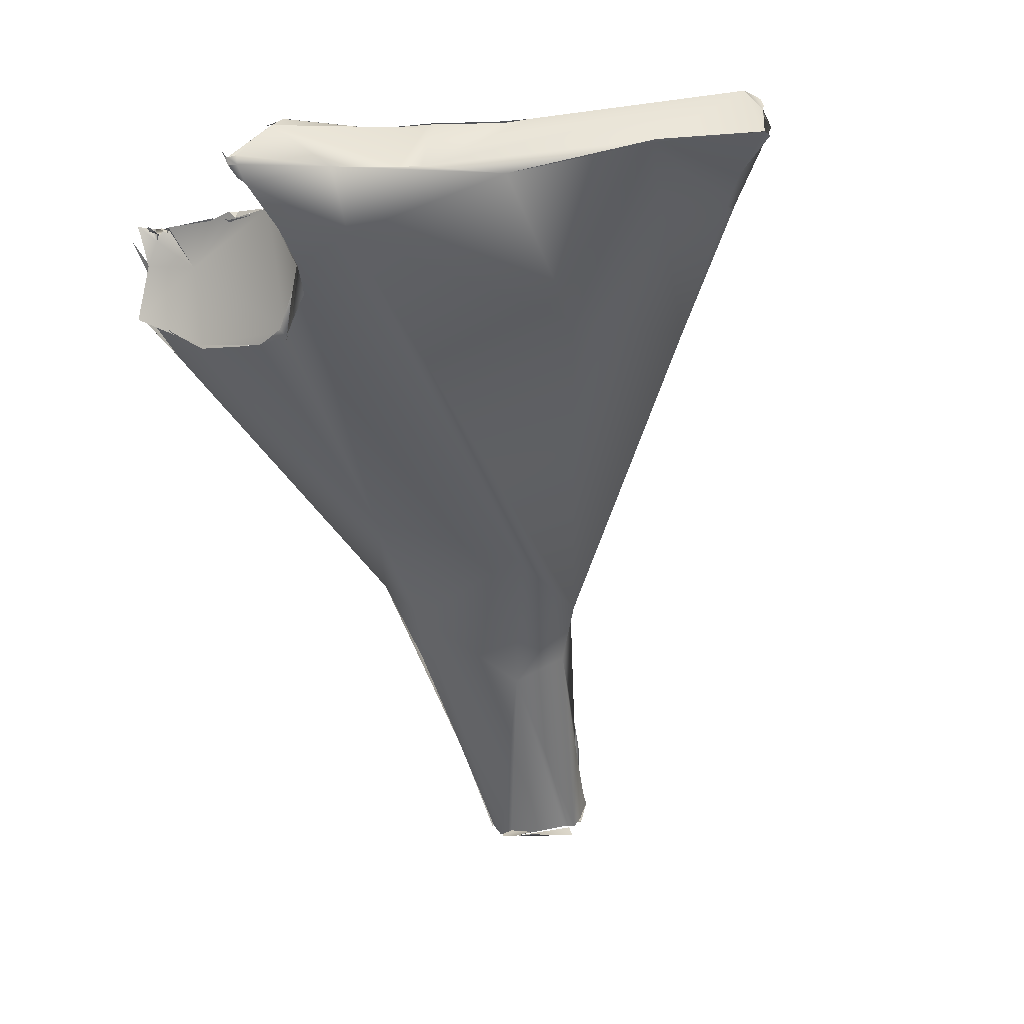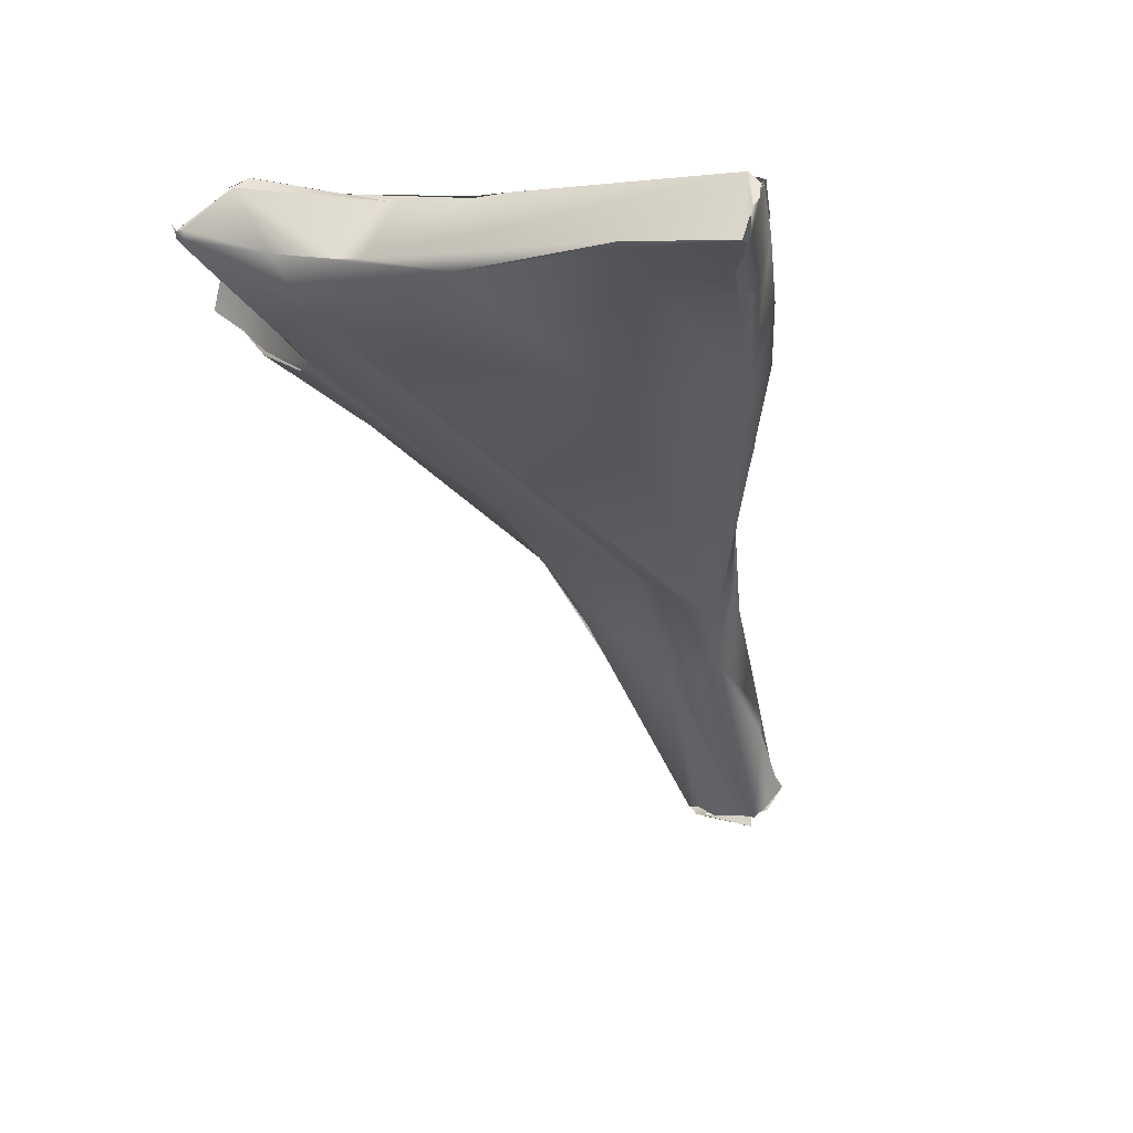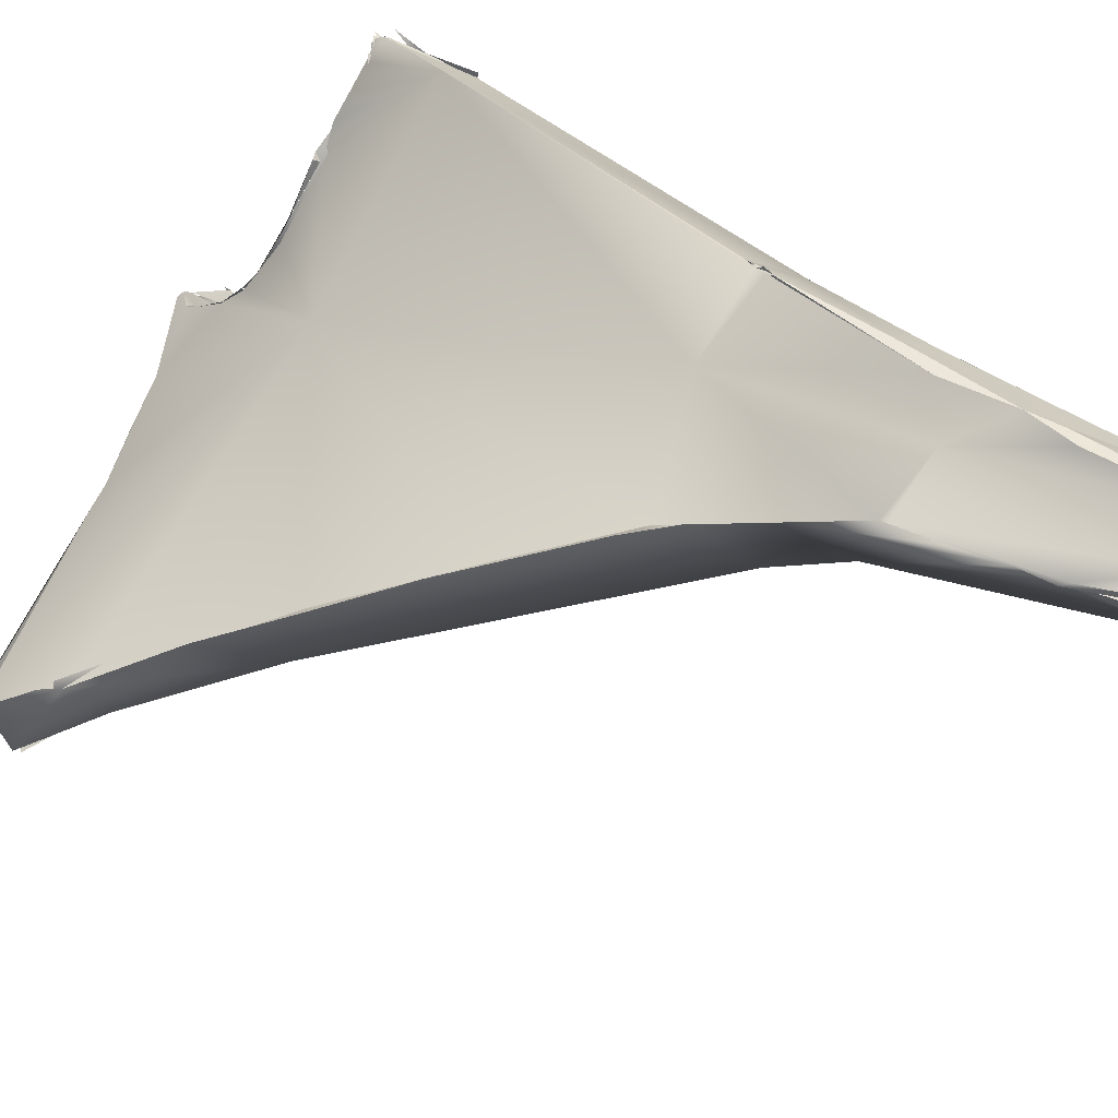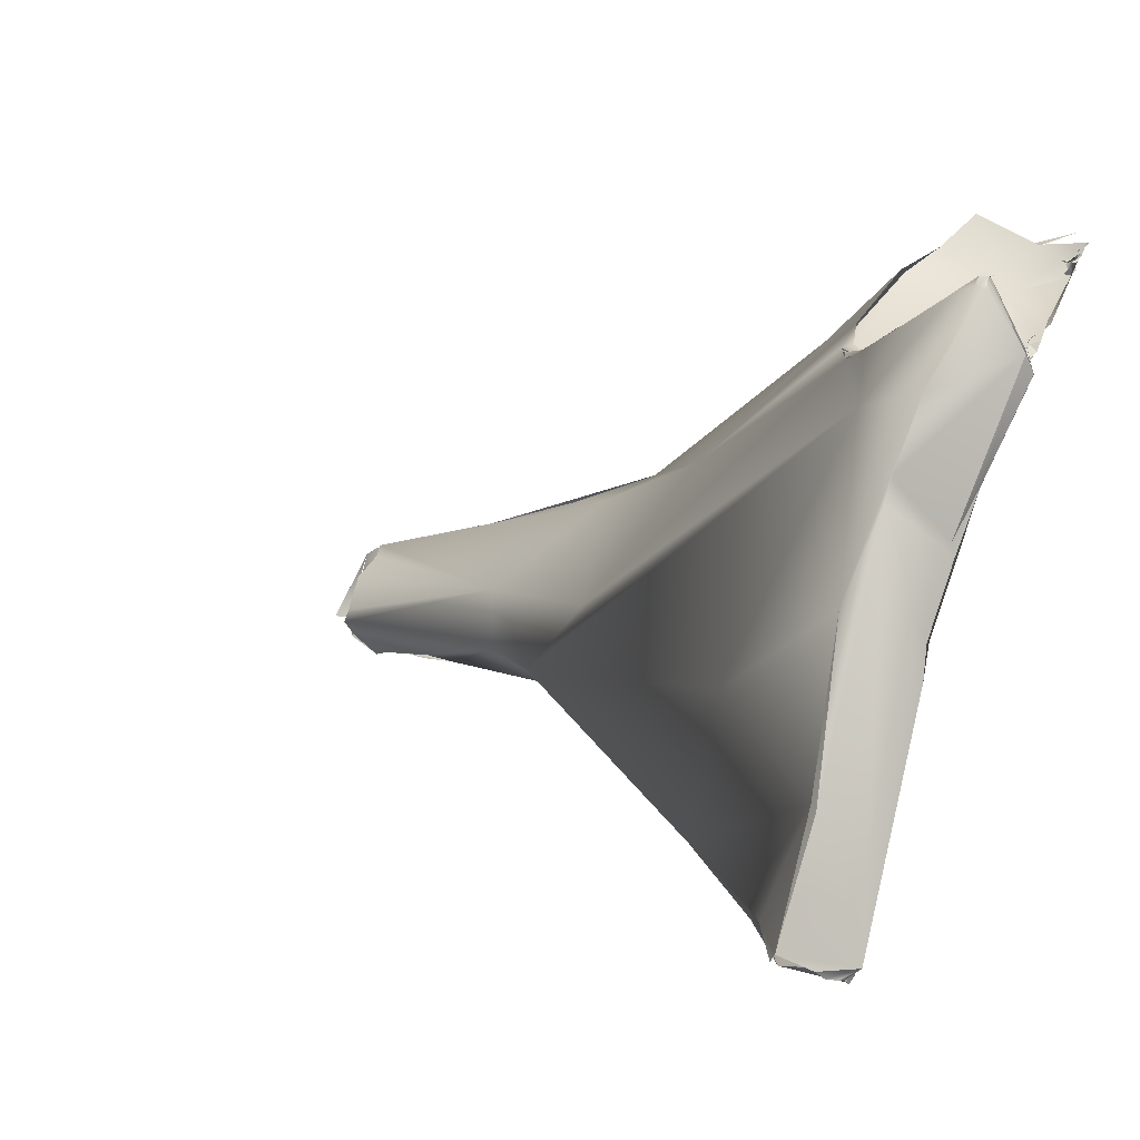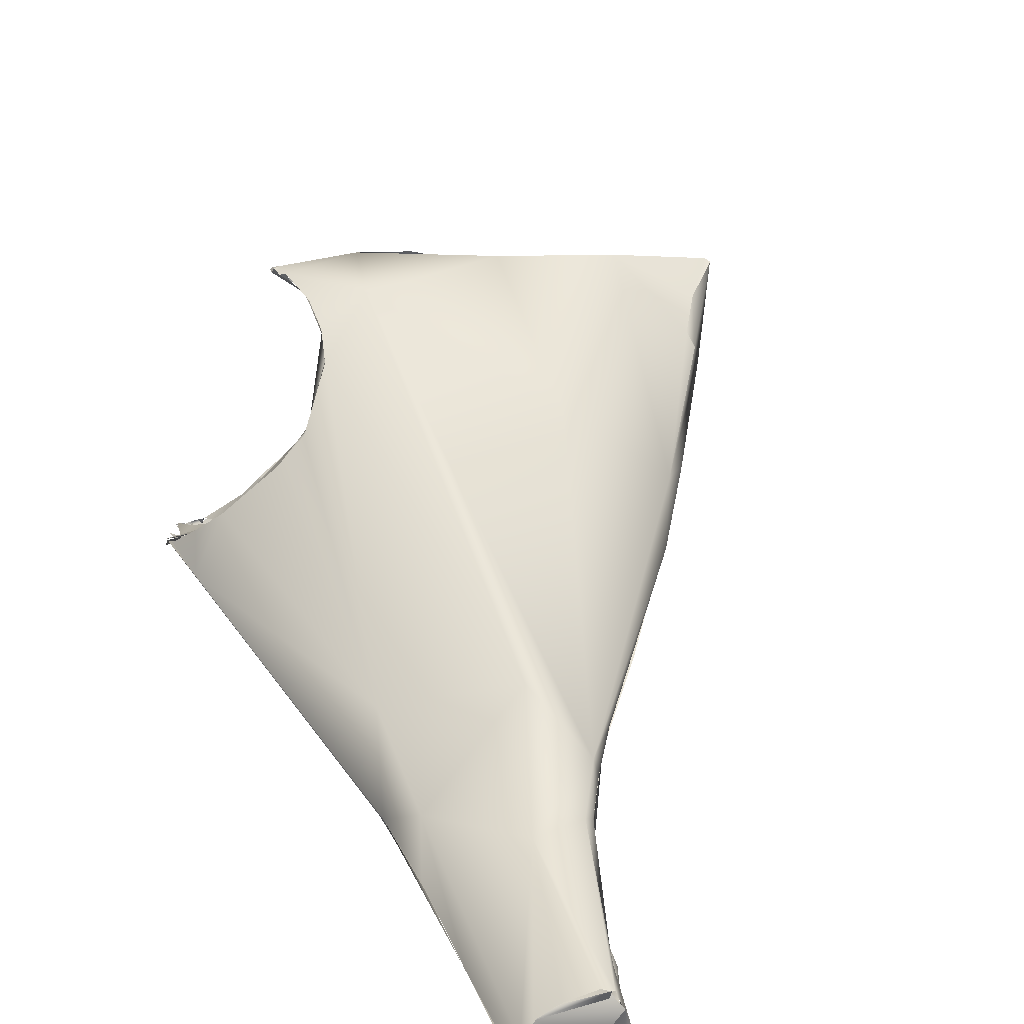
<metadata>
{"format":"obj","ext":"obj","renderer":"f3d","projection":"perspective","resolution":1024,"background":"white","views":[{"elev":2.5,"azim":-134.2,"up":"+Z"},{"elev":18.3,"azim":-112.3,"up":"+Z"},{"elev":-71.1,"azim":68.3,"up":"+Y"},{"elev":32.7,"azim":-58.2,"up":"+Y"},{"elev":-78.7,"azim":-131.3,"up":"+Z"}]}
</metadata>
<code>
o FJ1828.obj_grp1.747
v -0.0436 -0.4661 7.242
v -0.04221 -0.4667 7.243
v -0.04343 -0.4657 7.242
v -0.0435 -0.4662 7.242
v -0.04242 -0.4667 7.243
v -0.04346 -0.4657 7.242
v -0.04088 -0.4681 7.244
v -0.03742 -0.4703 7.241
v -0.04079 -0.4682 7.244
v -0.04043 -0.4674 7.245
v -0.04087 -0.4666 7.24
v -0.03866 -0.4678 7.238
v -0.03827 -0.469 7.238
v -0.04087 -0.4666 7.24
v -0.03922 -0.4604 7.241
v -0.04164 -0.4675 7.244
v -0.04122 -0.4681 7.244
v -0.04199 -0.4673 7.244
v -0.0416 -0.4675 7.244
v -0.04242 -0.4667 7.243
v -0.04082 -0.4682 7.244
v -0.03813 -0.4699 7.242
v -0.04057 -0.4678 7.244
v -0.03911 -0.4609 7.241
v -0.03506 -0.4709 7.239
v -0.03719 -0.4702 7.24
v -0.03821 -0.469 7.238
v -0.03748 -0.4643 7.244
v -0.03359 -0.4539 7.239
v -0.03059 -0.4728 7.23
v -0.01727 -0.4588 7.235
v -0.03034 -0.4501 7.24
v -0.03203 -0.4575 7.243
v -0.02651 -0.4761 7.23
v -0.03127 -0.4738 7.235
v -0.02657 -0.4759 7.231
v -0.02918 -0.464 7.231
v -0.03123 -0.4559 7.242
v -0.03119 -0.4559 7.243
v -0.02861 -0.4528 7.242
v -0.02851 -0.4521 7.242
v -0.0284 -0.4526 7.242
v -0.02583 -0.4506 7.242
v -0.02967 -0.449 7.239
v -0.02216 -0.4454 7.242
v -0.02583 -0.4506 7.242
v -0.02851 -0.4521 7.242
v -0.02583 -0.4506 7.242
v -0.02698 -0.446 7.239
v -0.02018 -0.4782 7.223
v -0.01561 -0.478 7.211
v -0.02568 -0.4484 7.236
v -0.02251 -0.4457 7.236
v -0.02252 -0.4432 7.239
v -0.02257 -0.4425 7.24
v -0.01645 -0.4791 7.218
v -0.02246 -0.4773 7.226
v -0.0206 -0.45 7.24
v -0.02037 -0.4494 7.232
v -0.02178 -0.4477 7.234
v -0.02212 -0.4479 7.242
v -0.02159 -0.4479 7.234
v -0.02242 -0.4457 7.236
v -0.02176 -0.4485 7.241
v -0.02215 -0.4471 7.241
v -0.02058 -0.4499 7.24
v -0.02211 -0.4464 7.243
v -0.02209 -0.4463 7.243
v -0.02211 -0.4478 7.242
v -0.02169 -0.4486 7.241
v -0.02201 -0.4471 7.241
v -0.02211 -0.4478 7.242
v -0.02171 -0.4464 7.242
v -0.02171 -0.4464 7.242
v -0.0219 -0.4453 7.242
v -0.02171 -0.4464 7.242
v -0.02215 -0.4464 7.243
v -0.02199 -0.445 7.242
v -0.02297 -0.4434 7.239
v -0.02211 -0.4429 7.239
v -0.02226 -0.4438 7.239
v -0.02251 -0.4432 7.239
v -0.02251 -0.4425 7.24
v -0.02211 -0.4421 7.24
v -0.02211 -0.4446 7.242
v -0.02171 -0.4423 7.24
v -0.02211 -0.4421 7.24
v -0.02226 -0.4438 7.239
v -0.02171 -0.4423 7.24
v -0.02211 -0.4429 7.239
v -0.02211 -0.4429 7.239
v -0.02211 -0.4422 7.24
v -0.02211 -0.4421 7.24
v -0.02211 -0.4422 7.24
v -0.02171 -0.4423 7.24
v -0.02211 -0.4429 7.239
v -0.02211 -0.4422 7.24
v -0.02211 -0.4421 7.24
v -0.02171 -0.4423 7.24
v -0.02175 -0.4421 7.24
v -0.02172 -0.4422 7.24
v -0.02172 -0.4422 7.24
v -0.02211 -0.4422 7.24
v -0.02171 -0.4422 7.24
v -0.02175 -0.4421 7.24
v -0.01517 -0.4795 7.217
v -0.01571 -0.4722 7.215
v -0.01898 -0.4514 7.239
v -0.01551 -0.4521 7.238
v -0.01656 -0.4515 7.233
v -0.01893 -0.4513 7.239
v -0.02012 -0.4509 7.24
v -0.01897 -0.4515 7.239
v -0.01733 -0.4518 7.239
v -0.01881 -0.4512 7.239
v -0.01897 -0.4515 7.239
v -0.01585 -0.4515 7.23
v -0.01716 -0.4509 7.231
v -0.02043 -0.4493 7.232
v -0.01414 -0.48 7.215
v -0.01323 -0.4793 7.207
v -0.01244 -0.4809 7.212
v -0.01545 -0.4518 7.23
v -0.01376 -0.4518 7.238
v -0.01494 -0.4522 7.238
v -0.007508 -0.4663 7.217
v -0.01561 -0.4517 7.23
v -0.01537 -0.4514 7.23
v -0.01656 -0.4515 7.233
v -0.01331 -0.4516 7.229
v -0.01013 -0.4825 7.208
v -0.008557 -0.4737 7.217
v -0.00921 -0.4848 7.2
v -0.009792 -0.4841 7.194
v -0.01054 -0.4773 7.205
v -0.01318 -0.4515 7.229
v -0.007953 -0.4509 7.229
v -0.006272 -0.4514 7.235
v -0.01375 -0.4517 7.238
v -0.01494 -0.4522 7.238
v -0.01056 -0.4518 7.238
v -0.01056 -0.4516 7.238
v -0.01056 -0.4516 7.238
v -0.01375 -0.4517 7.238
v -0.01056 -0.4518 7.238
v -0.01335 -0.4515 7.229
v -0.00915 -0.4854 7.194
v -0.008176 -0.487 7.195
v -0.008574 -0.4863 7.196
v -0.009287 -0.4854 7.194
v -0.008165 -0.4866 7.194
v -0.008044 -0.4864 7.195
v -0.008189 -0.4862 7.196
v -0.008176 -0.487 7.195
v -0.009371 -0.485 7.199
v -0.008953 -0.4853 7.199
v -0.006217 -0.4857 7.194
v -0.008286 -0.486 7.196
v -0.009375 -0.4845 7.202
v -0.009779 -0.4837 7.205
v -0.01012 -0.4825 7.207
v -0.009314 -0.4834 7.194
v -0.009427 -0.484 7.194
v -0.009834 -0.4838 7.193
v -0.009221 -0.4841 7.194
v -0.009635 -0.4841 7.194
v -0.005749 -0.4816 7.193
v -0.007416 -0.4822 7.193
v -0.007201 -0.482 7.193
v -0.005785 -0.4721 7.21
v -0.003144 -0.4726 7.216
v -0.0028 -0.455 7.233
v -0.01029 -0.4514 7.238
v -0.01017 -0.4514 7.238
v -0.01056 -0.4516 7.238
v -0.01056 -0.4518 7.238
v -0.01017 -0.4514 7.238
v -0.008224 -0.4514 7.238
v -0.008246 -0.4513 7.238
v -0.007367 -0.4511 7.238
v -0.008332 -0.4511 7.238
v -0.00799 -0.4508 7.229
v -0.007778 -0.4868 7.194
v -0.007778 -0.4868 7.194
v -0.008176 -0.487 7.195
v -0.007985 -0.4865 7.195
v -0.006139 -0.4855 7.194
v -0.006171 -0.4856 7.194
v -0.003253 -0.4846 7.194
v -0.003398 -0.4849 7.194
v -0.004335 -0.4819 7.193
v -0.006327 -0.4803 7.206
v -0.00525 -0.4819 7.193
v -0.004223 -0.4818 7.193
v -0.003622 -0.4787 7.207
v -0.003065 -0.4733 7.216
v -0.003409 -0.4522 7.229
v -0.003106 -0.4497 7.237
v -0.005581 -0.4502 7.23
v -0.007848 -0.4511 7.238
v -0.007778 -0.4511 7.238
v -0.007788 -0.4511 7.238
v -0.007938 -0.451 7.238
v -0.007778 -0.4511 7.238
v -0.007845 -0.451 7.238
v -0.007938 -0.451 7.238
v -0.00779 -0.451 7.238
v -0.007721 -0.4511 7.238
v -0.007778 -0.4511 7.238
v -0.007767 -0.4511 7.238
v -0.007661 -0.451 7.238
v -0.007778 -0.4511 7.238
v -0.007723 -0.451 7.238
v -0.007661 -0.451 7.238
v -0.007764 -0.451 7.238
v -0.006564 -0.4507 7.238
v -0.006583 -0.4507 7.238
v -0.006564 -0.4507 7.238
v -0.006583 -0.4507 7.238
v -0.00468 -0.4503 7.237
v -0.004991 -0.4503 7.237
v -0.0047 -0.4506 7.237
v -0.005502 -0.4503 7.23
v -0.006982 -0.4422 7.243
v -0.006985 -0.4422 7.243
v -0.006982 -0.4422 7.243
v -0.006981 -0.4422 7.243
v -0.006981 -0.4422 7.243
v -0.006978 -0.4422 7.243
v -0.00698 -0.4422 7.243
v -0.006981 -0.4422 7.243
v -0.006981 -0.4422 7.243
v -0.006983 -0.4422 7.243
v -0.006985 -0.4422 7.243
v -0.006982 -0.4422 7.243
v -0.006981 -0.4422 7.243
v -0.00698 -0.4422 7.243
v -0.006978 -0.4422 7.243
v -0.006981 -0.4422 7.243
v -0.003418 -0.4821 7.193
v -0.003398 -0.4849 7.194
v -0.003076 -0.4844 7.194
v -0.003109 -0.4831 7.198
v -0.003109 -0.4831 7.198
v -0.003076 -0.4844 7.194
v -0.002924 -0.4821 7.193
v -0.003511 -0.4823 7.201
v -0.003092 -0.4814 7.201
v -0.003092 -0.4814 7.201
v -0.003213 -0.4806 7.203
v -0.003213 -0.4806 7.203
v -0.00307 -0.4821 7.193
v -0.003466 -0.4823 7.193
v -0.003027 -0.4785 7.2
v -0.003213 -0.4806 7.203
v -0.003095 -0.4751 7.207
v -0.003089 -0.4768 7.209
v -0.003622 -0.4787 7.207
v -0.003213 -0.4806 7.203
v -0.003089 -0.4768 7.209
v -0.003085 -0.4707 7.213
v -0.00303 -0.4733 7.215
v -0.00303 -0.4733 7.215
v -0.003428 -0.4731 7.216
v -0.00303 -0.4733 7.215
v -0.003072 -0.4728 7.216
v -0.002904 -0.4726 7.216
v -0.003072 -0.4728 7.216
v -0.003424 -0.4743 7.207
v -0.003027 -0.4785 7.2
v -0.003393 -0.4708 7.212
v -0.003095 -0.4751 7.207
v -0.003074 -0.4721 7.217
v -0.003072 -0.4723 7.216
v -0.003098 -0.4725 7.216
v -0.003372 -0.4725 7.216
v -0.003072 -0.4723 7.216
v -0.003102 -0.4721 7.217
v -0.003094 -0.4716 7.217
v -0.00307 -0.4561 7.232
v -0.003421 -0.4491 7.231
v -0.003071 -0.4506 7.236
v -0.004991 -0.4503 7.237
v -0.004593 -0.4504 7.237
v -0.004991 -0.4502 7.237
v -0.004593 -0.4499 7.237
v -0.004991 -0.4502 7.237
v -0.004593 -0.4504 7.237
v -0.004182 -0.4499 7.236
v -0.004238 -0.4502 7.237
v -0.003442 -0.4495 7.232
v -0.003407 -0.449 7.231
v -0.003129 -0.4493 7.231
v -0.003456 -0.4491 7.231
v -0.003399 -0.4498 7.235
v -0.003076 -0.45 7.234
v -0.003072 -0.4497 7.237
v -0.003425 -0.4499 7.235
v -0.003076 -0.45 7.234
v -0.004571 -0.4499 7.237
v -0.003366 -0.4496 7.237
v -0.003797 -0.4495 7.237
v -0.004195 -0.4499 7.237
v -0.003601 -0.4497 7.237
v -0.003363 -0.449 7.237
v -0.003398 -0.4496 7.237
v -0.003755 -0.4495 7.237
v -0.003797 -0.4494 7.237
v -0.003398 -0.4496 7.237
v -0.003216 -0.449 7.237
v -0.002612 -0.449 7.237
v -0.003072 -0.4497 7.237
v -0.003311 -0.4493 7.237
v -0.003356 -0.4496 7.237
v -0.00315 -0.4491 7.237
v -0.00315 -0.4491 7.237
v -0.003356 -0.4496 7.237
v -0.003311 -0.4493 7.237
v -0.003278 -0.4491 7.237
v -0.003311 -0.4493 7.237
v -0.0046 -0.4429 7.242
v -0.00467 -0.4429 7.242
v -0.004606 -0.4429 7.242
v -0.00467 -0.4429 7.242
v -0.004629 -0.4429 7.242
v -0.004593 -0.4427 7.242
v -0.004628 -0.4429 7.242
v -0.004593 -0.4427 7.242
v -0.004586 -0.4429 7.242
v -0.004505 -0.4429 7.242
v -0.004579 -0.4429 7.242
v -0.004505 -0.4429 7.242
v -0.004552 -0.4429 7.242
v -0.004593 -0.4427 7.242
v -0.004554 -0.4429 7.242
v -0.004593 -0.4427 7.242
v -0.003724 -0.4435 7.241
v -0.003789 -0.4435 7.241
v -0.003724 -0.4435 7.241
v -0.003789 -0.4435 7.241
f 11 12 13
f 14 15 12
f 6 5 10
f 1 11 13
f 3 14 4
f 7 2 1
f 13 8 1
f 8 7 1
f 18 19 10
f 20 18 10
f 9 10 19
f 21 22 23
f 3 15 14
f 25 7 8
f 13 12 27
f 6 10 24
f 8 13 30
f 26 31 22
f 27 12 30
f 12 15 30
f 32 24 10
f 10 33 32
f 28 33 10
f 29 24 32
f 34 35 30
f 8 30 35
f 31 26 36
f 30 15 37
f 31 23 22
f 23 31 33
f 32 33 38
f 32 38 40
f 37 15 29
f 40 41 32
f 39 43 42
f 44 32 41
f 44 41 45
f 41 40 46
f 45 47 48
f 52 29 49
f 29 32 49
f 49 44 45
f 51 34 30
f 31 39 33
f 52 37 29
f 43 39 31
f 52 49 54
f 56 34 51
f 34 56 57
f 36 50 31
f 30 37 51
f 31 58 43
f 59 52 60
f 43 58 61
f 60 52 53
f 62 63 64
f 61 67 43
f 48 68 45
f 69 70 71
f 72 65 73
f 67 61 74
f 65 75 73
f 76 78 77
f 55 54 49
f 53 52 54
f 65 64 63
f 65 63 79
f 80 81 82
f 83 55 49
f 45 83 49
f 84 83 45
f 85 86 87
f 75 65 79
f 88 89 75
f 88 90 89
f 91 54 55
f 91 55 92
f 93 94 55
f 93 55 83
f 95 96 97
f 98 99 100
f 101 94 93
f 50 106 31
f 107 51 52
f 52 51 37
f 107 52 59
f 31 108 58
f 31 109 108
f 110 66 111
f 66 64 112
f 66 113 111
f 114 115 116
f 62 118 119
f 62 66 118
f 66 110 118
f 64 66 62
f 51 120 56
f 51 121 122
f 51 122 120
f 135 121 51
f 51 107 135
f 110 111 123
f 111 124 123
f 125 124 111
f 126 59 117
f 110 127 118
f 136 126 117
f 136 117 128
f 129 128 117
f 122 131 106
f 133 121 134
f 131 132 106
f 132 31 106
f 126 107 59
f 123 124 138
f 139 140 141
f 142 138 124
f 143 144 145
f 147 148 149
f 154 150 151
f 152 153 155
f 147 149 133
f 153 156 155
f 156 158 157
f 155 156 159
f 121 159 122
f 159 160 122
f 161 160 159
f 161 159 156
f 122 160 131
f 131 161 192
f 162 134 135
f 162 166 134
f 167 165 164
f 168 162 135
f 150 163 167
f 167 164 169
f 147 133 134
f 121 135 134
f 121 133 159
f 132 131 192
f 170 135 107
f 170 107 126
f 132 171 172
f 31 132 172
f 137 130 123
f 137 123 138
f 31 173 109
f 174 175 176
f 138 142 177
f 172 173 31
f 138 177 179
f 172 178 173
f 182 126 136
f 154 151 183
f 184 157 185
f 158 185 157
f 186 151 150
f 186 150 187
f 161 156 157
f 188 150 167
f 187 188 189
f 188 167 191
f 190 192 157
f 161 157 192
f 193 168 135
f 193 135 194
f 170 194 135
f 195 196 132
f 132 196 171
f 170 126 271
f 197 126 182
f 182 199 197
f 172 220 178
f 138 179 221
f 220 172 198
f 137 138 223
f 189 188 191
f 240 189 191
f 241 242 243
f 244 245 246
f 190 247 192
f 247 241 243
f 248 247 243
f 244 246 249
f 250 192 247
f 251 247 248
f 195 192 250
f 252 253 194
f 254 252 194
f 170 254 194
f 249 246 255
f 255 246 256
f 257 258 259
f 255 256 260
f 195 132 192
f 256 261 260
f 262 258 257
f 263 260 261
f 264 265 266
f 267 263 261
f 171 196 268
f 269 254 170
f 270 271 272
f 269 170 271
f 272 271 261
f 261 274 267
f 273 171 277
f 278 274 279
f 171 273 279
f 274 261 279
f 271 126 197
f 197 261 271
f 172 171 279
f 280 279 261
f 261 197 281
f 280 261 282
f 283 284 285
f 286 287 288
f 289 222 290
f 291 197 199
f 138 292 223
f 282 261 281
f 295 292 138
f 282 296 297
f 281 296 282
f 298 299 294
f 294 299 293
f 222 289 138
f 295 138 289
f 301 302 300
f 289 303 304
f 220 301 300
f 220 198 301
f 289 305 295
f 304 305 289
f 308 309 310
f 311 299 298
f 312 313 314
f 316 317 318
l 180 181
l 218 219
l 236 237
l 16 17
l 206 207
l 337 338
l 301 315
l 319 320
l 230 231
l 339 340
l 321 322
l 130 146
l 335 336
l 228 229
l 232 233
l 212 213
l 333 334
l 214 215
l 234 235
l 216 217
l 104 105
l 210 211
l 306 307
l 226 227
l 329 330
l 325 326
l 327 328
l 200 201
l 102 103
l 238 239
l 275 276
l 208 209
l 323 324
l 224 225
l 331 332
l 202 203
l 204 205

</code>
